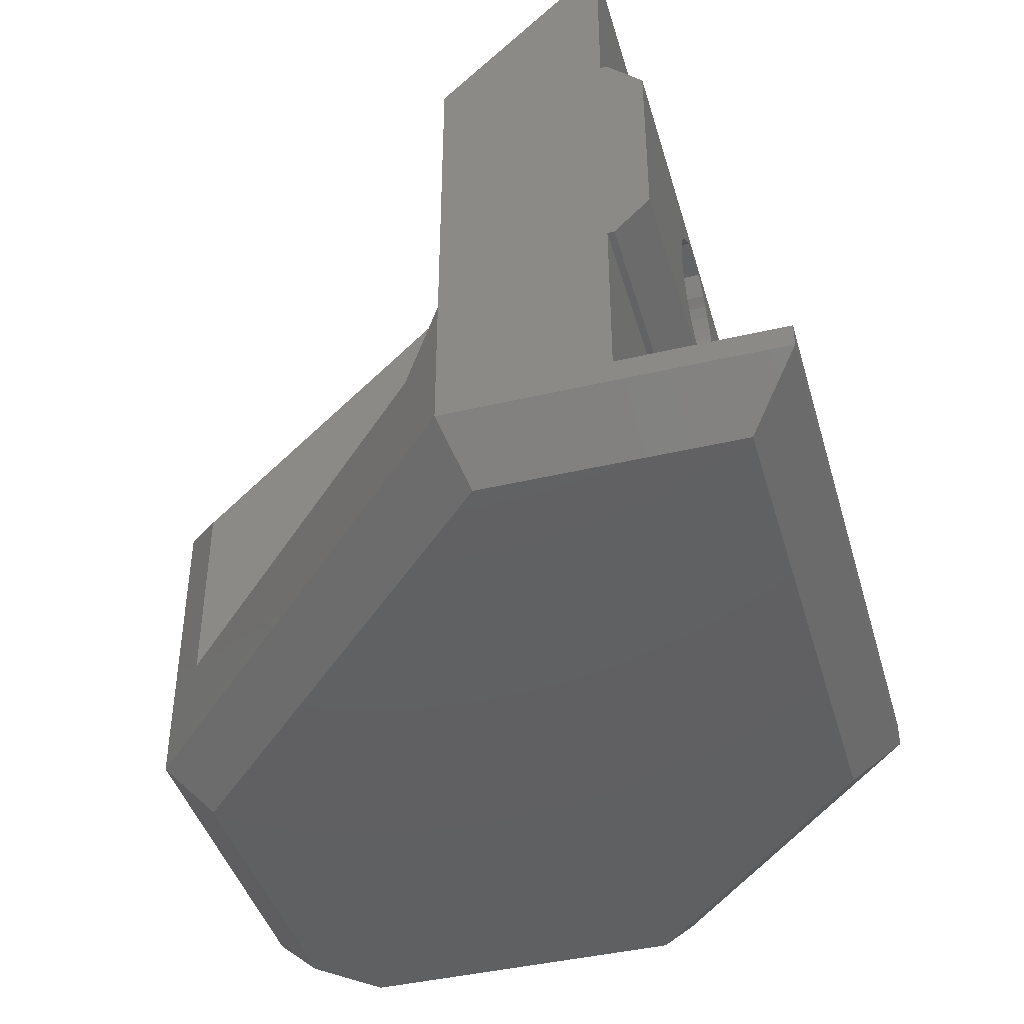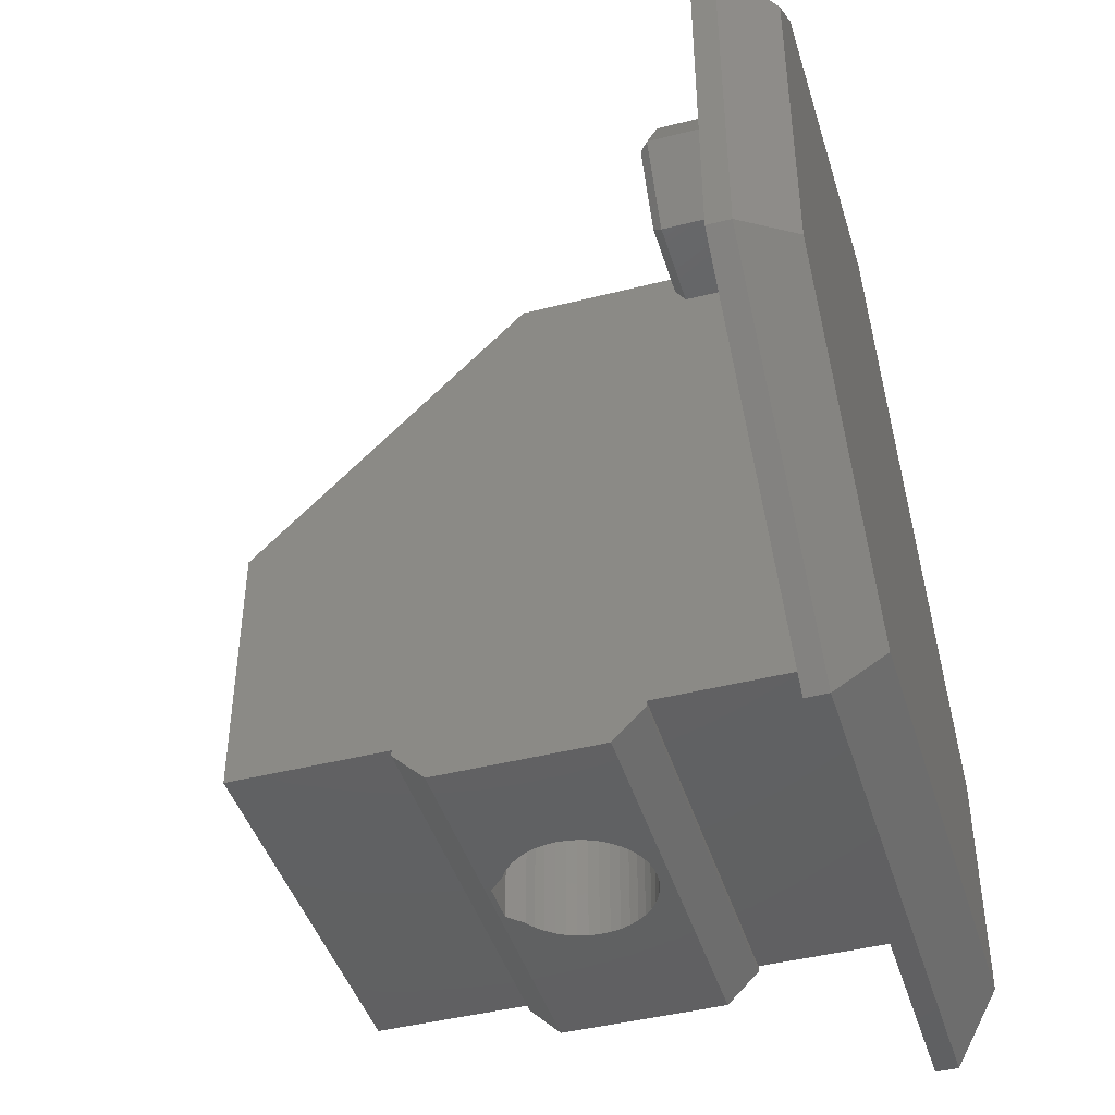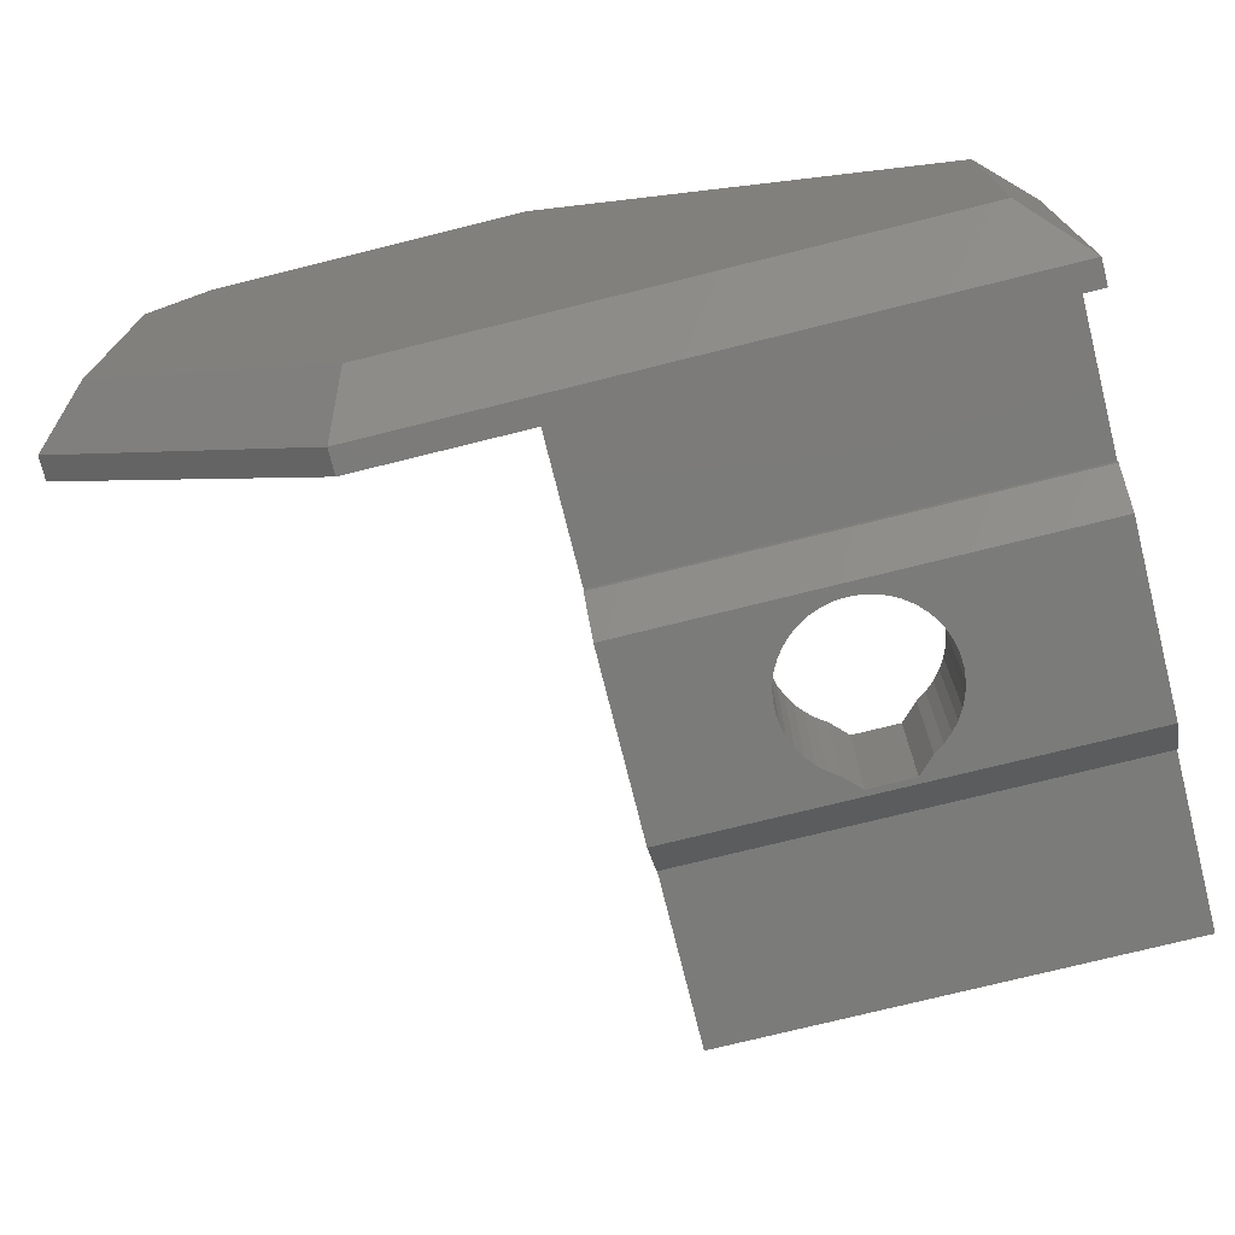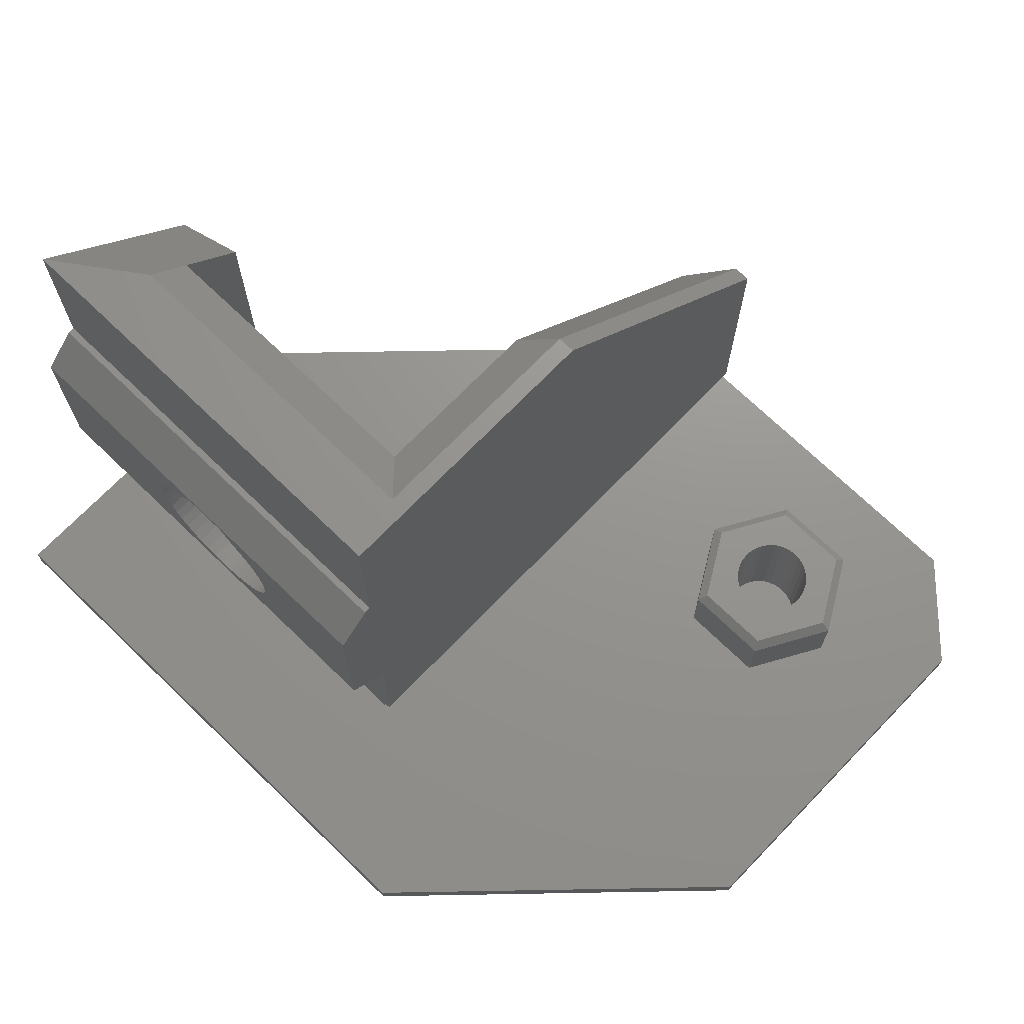
<metadata>
{"format":"stl","ext":"stl","renderer":"f3d","projection":"perspective","resolution":1024,"background":"white","views":[{"elev":-42.4,"azim":-74.3,"up":"+Z"},{"elev":-43.8,"azim":106.7,"up":"+Y"},{"elev":-74.4,"azim":-166.0,"up":"+Y"},{"elev":71.0,"azim":44.0,"up":"+Z"}]}
</metadata>
<code>
# stl→obj: 294 verts, 580 faces
v -0.375 -5.15 22.5
v -0.375 2.65 22.5
v -1.775 -3.75 21.1
v 0.225 2.65 22.5
v -11.77 -5.15 22.5
v 0.225 -7.25 22.5
v -1.775 2.07 21.1
v -0.375 12.65 12.5
v 0.225 12.65 12.5
v -1.775 -1.75 12.5
v -11.77 -3.75 21.1
v -6.006 -3.75 15.35
v -1.775 -3.75 12.5
v -4.604 -3.75 14.02
v -5.45 -3.75 14.79
v -4.847 -3.75 14.32
v -5.131 -3.75 14.58
v -1.775 11.25 11.92
v -1.775 11.25 5
v 0.225 12.65 3
v -0.375 12.65 1.7
v -0.075 12.65 2.7
v -1.775 -0.25 5
v -11.78 -3.75 21.1
v -8.703 -3.75 14.32
v -7.544 -3.75 15.35
v -8.1 -3.75 14.79
v -8.419 -3.75 14.58
v -14.78 -7.25 22.5
v 0.225 -7.25 16.73
v 0.225 -7.25 8.275
v -14.78 -1.75 17
v -14.78 -7.25 16.73
v -11.78 -1.75 19.1
v -11.78 -3.75 12.5
v -8.946 -3.75 14.02
v -11.78 -1.75 12.5
v -11.75 -1.75 11.98
v -14.78 -1.75 6.5
v -14.78 -7.25 8.275
v -1.775 -1.75 6.5
v -1.802 -1.75 11.98
v -13.28 -0.25 5
v -7.298 -1.75 7.527
v -6.775 -1.75 7.5
v -6.252 -1.75 7.527
v -5.735 -1.75 7.609
v -5.23 -1.75 7.745
v -4.741 -1.75 7.932
v -4.275 -1.75 8.17
v -3.836 -1.75 8.455
v -3.429 -1.75 8.784
v -3.059 -1.75 9.154
v -2.73 -1.75 9.561
v -2.445 -1.75 10
v -2.207 -1.75 10.47
v -2.02 -1.75 10.95
v -1.884 -1.75 11.46
v -1.802 -3.75 11.98
v -4.126 -3.75 12.58
v -4.407 -3.75 13.69
v -4.165 -3.75 12.96
v -4.26 -3.75 13.33
v -14.78 -1.75 1.7
v 0.3292 10.95 0
v -0.075 12.65 2.5
v 11.78 12.65 1.7
v -14.78 -7.25 2.5
v -14.78 -12.65 1.7
v -13.07 -10.95 0
v -13.07 -2.454 0
v -7.815 -1.75 7.609
v -11.67 -1.75 11.46
v -11.53 -1.75 10.95
v -11.34 -1.75 10.47
v -11.11 -1.75 10
v -10.82 -1.75 9.561
v -10.49 -1.75 9.154
v -10.12 -1.75 8.784
v -9.714 -1.75 8.455
v -9.275 -1.75 8.17
v -8.809 -1.75 7.932
v -8.32 -1.75 7.745
v 0.225 -7.25 3
v -0.075 -7.25 2.7
v 11.78 12.65 2.5
v 6.359 9.275 2.5
v 4.844 6.65 2.5
v -0.075 -7.25 2.5
v 14.78 9.65 1.7
v 11.07 10.95 0
v 9.391 9.275 2.5
v 14.78 9.65 2.5
v -6.775 -3.75 7.5
v -7.298 -3.75 7.527
v -6.252 -3.75 7.527
v -5.735 -3.75 7.609
v -11.67 -3.75 11.46
v -11.75 -3.75 11.98
v -11.53 -3.75 10.95
v -11.34 -3.75 10.47
v -11.11 -3.75 10
v -10.82 -3.75 9.561
v -10.49 -3.75 9.154
v -10.12 -3.75 8.784
v -9.714 -3.75 8.455
v -9.275 -3.75 8.17
v -8.809 -3.75 7.932
v -8.32 -3.75 7.745
v -7.815 -3.75 7.609
v -5.23 -3.75 7.745
v -4.741 -3.75 7.932
v -4.275 -3.75 8.17
v -3.836 -3.75 8.455
v -3.429 -3.75 8.784
v -3.059 -3.75 9.154
v -2.73 -3.75 9.561
v -2.445 -3.75 10
v -2.207 -3.75 10.47
v -2.02 -3.75 10.95
v -1.884 -3.75 11.46
v 9.217 4.325 5.3
v 6.533 4.325 5.3
v 9.391 4.025 5
v 7.738 5.307 5.3
v 10.56 6.65 5.3
v 8.943 5.824 5.3
v 8.012 5.307 5.3
v 8.279 5.362 5.3
v 8.53 5.47 5.3
v 8.754 5.626 5.3
v 6.359 4.025 5
v 5.19 6.65 5.3
v 6.807 5.824 5.3
v 6.996 5.626 5.3
v 7.22 5.47 5.3
v 7.471 5.362 5.3
v 9.391 4.025 2.5
v 10.91 6.65 5
v 10.91 6.65 2.5
v 4.844 6.65 5
v 6.359 4.025 2.5
v 6.359 9.275 5
v 6.533 8.975 5.3
v 6.729 7.364 5.3
v 6.609 7.119 5.3
v 6.541 6.854 5.3
v 6.527 6.582 5.3
v 6.568 6.312 5.3
v 6.663 6.055 5.3
v 9.391 9.275 5
v 9.217 8.975 5.3
v 7.875 8 5.3
v 7.603 7.972 5.3
v 7.343 7.891 5.3
v 7.104 7.758 5.3
v 6.897 7.58 5.3
v 9.021 7.364 5.3
v 8.147 7.972 5.3
v 8.407 7.891 5.3
v 8.853 7.58 5.3
v 8.646 7.758 5.3
v 9.087 6.055 5.3
v 9.182 6.312 5.3
v 9.223 6.582 5.3
v 9.209 6.854 5.3
v 9.141 7.119 5.3
v 14.78 -3.058 2.5
v 7.875 8 0.5
v 8.147 7.972 0.5
v 7.603 7.972 0.5
v 7.343 7.891 0.5
v 7.104 7.758 0.5
v 6.897 7.58 0.5
v 6.729 7.364 0.5
v 6.609 7.119 0.5
v 6.541 6.854 0.5
v 6.527 6.582 0.5
v 6.568 6.312 0.5
v 6.663 6.055 0.5
v 6.807 5.824 0.5
v 6.996 5.626 0.5
v 7.22 5.47 0.5
v 7.471 5.362 0.5
v 7.738 5.307 0.5
v 8.012 5.307 0.5
v 8.279 5.362 0.5
v 8.53 5.47 0.5
v 8.754 5.626 0.5
v 8.943 5.824 0.5
v 9.087 6.055 0.5
v 9.182 6.312 0.5
v 9.223 6.582 0.5
v 9.209 6.854 0.5
v 9.141 7.119 0.5
v 9.021 7.364 0.5
v 8.853 7.58 0.5
v 8.646 7.758 0.5
v 8.407 7.891 0.5
v 4.479 -10.95 0
v 5.183 -12.65 1.7
v 14.78 -3.058 1.7
v 13.07 -2.354 0
v -14.78 -12.65 2.5
v 5.183 -12.65 2.5
v 13.07 8.946 0
v -14.78 -8.65 15.55
v -14.78 -7.475 8.275
v -14.78 -8.65 9.45
v -14.78 -7.475 16.73
v 0.225 -7.475 16.73
v 0.225 -8.65 9.45
v 0.225 -7.475 8.275
v -9.424 -8.65 12.58
v -6.775 -8.65 9.85
v -7.159 -8.65 9.878
v -7.535 -8.65 9.961
v -7.895 -8.65 10.1
v -8.231 -8.65 10.29
v -8.537 -8.65 10.52
v -8.805 -8.65 10.8
v -9.03 -8.65 11.11
v -9.208 -8.65 11.45
v -9.335 -8.65 11.81
v -9.407 -8.65 12.19
v 0.225 -8.65 15.55
v -7.544 -8.65 15.35
v -9.385 -8.65 12.96
v -9.29 -8.65 13.33
v -9.143 -8.65 13.69
v -8.946 -8.65 14.02
v -8.703 -8.65 14.32
v -8.419 -8.65 14.58
v -8.1 -8.65 14.79
v -4.126 -8.65 12.58
v -5.45 -8.65 14.79
v -5.131 -8.65 14.58
v -6.006 -8.65 15.35
v -4.847 -8.65 14.32
v -4.604 -8.65 14.02
v -4.407 -8.65 13.69
v -4.26 -8.65 13.33
v -4.165 -8.65 12.96
v -4.143 -8.65 12.19
v -4.215 -8.65 11.81
v -4.342 -8.65 11.45
v -4.52 -8.65 11.11
v -4.745 -8.65 10.8
v -5.013 -8.65 10.52
v -5.319 -8.65 10.29
v -5.655 -8.65 10.1
v -6.015 -8.65 9.961
v -6.391 -8.65 9.878
v -4.143 -3.75 12.19
v -4.215 -3.75 11.81
v -4.342 -3.75 11.45
v -4.52 -3.75 11.11
v -4.745 -3.75 10.8
v -5.013 -3.75 10.52
v -5.319 -3.75 10.29
v -5.655 -3.75 10.1
v -6.015 -3.75 9.961
v -6.391 -3.75 9.878
v -6.775 -3.75 9.85
v -7.159 -3.75 9.878
v -7.535 -3.75 9.961
v -7.895 -3.75 10.1
v -8.231 -3.75 10.29
v -8.537 -3.75 10.52
v -8.805 -3.75 10.8
v -9.03 -3.75 11.11
v -9.208 -3.75 11.45
v -9.335 -3.75 11.81
v -9.407 -3.75 12.19
v -9.424 -3.75 12.58
v -9.385 -3.75 12.96
v -9.29 -3.75 13.33
v -9.143 -3.75 13.69
v -11.93 -6.25 12.8
v -11.93 -6.25 12.2
v -11.93 -6.351 12.8
v -12.28 -6.25 12.8
v -12.28 -6.351 12.8
v -11.93 -6.351 12.2
v -12.28 -6.25 12.2
v -12.28 -6.351 12.2
v -1.524 -6.25 12.8
v -1.524 -6.25 12.2
v -1.524 -6.351 12.8
v -1.625 -6.25 12.8
v -1.625 -6.351 12.8
v -1.524 -6.351 12.2
v -1.625 -6.25 12.2
v -1.625 -6.351 12.2
f 1 2 3
f 2 1 4
f 3 5 1
f 6 1 5
f 4 1 6
f 3 2 7
f 2 8 7
f 8 2 9
f 9 2 4
f 3 7 10
f 11 5 3
f 3 12 11
f 10 13 3
f 13 14 3
f 3 15 12
f 3 14 16
f 3 16 17
f 17 15 3
f 7 8 18
f 10 7 18
f 18 8 19
f 9 20 8
f 19 8 21
f 8 22 21
f 8 20 22
f 10 18 23
f 23 18 19
f 11 24 5
f 25 24 11
f 11 12 26
f 11 26 27
f 28 11 27
f 25 11 28
f 6 5 29
f 5 24 29
f 4 30 9
f 9 31 20
f 9 30 31
f 4 6 30
f 29 30 6
f 29 24 32
f 32 33 29
f 33 30 29
f 32 24 34
f 24 35 34
f 36 35 24
f 36 24 25
f 34 37 32
f 32 38 39
f 39 40 32
f 32 37 38
f 32 40 33
f 34 35 37
f 23 41 10
f 41 42 10
f 10 42 13
f 43 23 19
f 43 41 23
f 19 21 43
f 39 41 43
f 39 44 41
f 41 44 45
f 41 45 46
f 46 47 41
f 41 47 48
f 41 48 49
f 49 50 41
f 41 50 51
f 41 51 52
f 52 53 41
f 41 53 54
f 41 54 55
f 55 56 41
f 41 56 57
f 41 57 58
f 58 42 41
f 13 42 59
f 59 60 13
f 13 61 14
f 13 60 62
f 13 62 63
f 63 61 13
f 43 21 64
f 21 65 64
f 21 22 66
f 21 66 67
f 21 67 65
f 43 64 39
f 39 64 68
f 69 64 70
f 70 64 71
f 68 64 69
f 64 65 71
f 39 72 44
f 39 38 73
f 39 73 74
f 74 75 39
f 39 75 76
f 39 76 77
f 77 78 39
f 39 78 79
f 39 79 80
f 80 81 39
f 39 81 82
f 39 82 83
f 83 72 39
f 68 40 39
f 84 22 20
f 20 31 84
f 85 66 22
f 85 22 84
f 67 66 86
f 87 86 66
f 87 66 88
f 88 66 89
f 89 66 85
f 67 86 90
f 67 90 91
f 65 67 91
f 92 93 86
f 92 86 87
f 90 86 93
f 94 45 44
f 95 44 72
f 94 44 95
f 96 46 45
f 96 45 94
f 97 47 46
f 97 46 96
f 98 73 38
f 35 38 37
f 98 38 99
f 99 38 35
f 100 74 73
f 100 73 98
f 101 75 74
f 101 74 100
f 102 76 75
f 102 75 101
f 103 77 76
f 103 76 102
f 104 78 77
f 104 77 103
f 105 79 78
f 105 78 104
f 106 80 79
f 106 79 105
f 107 81 80
f 107 80 106
f 108 82 81
f 108 81 107
f 109 83 82
f 109 82 108
f 110 72 83
f 110 83 109
f 95 72 110
f 111 48 47
f 111 47 97
f 112 49 48
f 112 48 111
f 113 50 49
f 113 49 112
f 114 51 50
f 114 50 113
f 115 52 51
f 115 51 114
f 116 53 52
f 116 52 115
f 117 54 53
f 117 53 116
f 118 55 54
f 118 54 117
f 119 56 55
f 119 55 118
f 120 57 56
f 120 56 119
f 121 58 57
f 121 57 120
f 59 42 58
f 59 58 121
f 122 123 124
f 125 123 122
f 124 126 122
f 127 122 126
f 125 122 128
f 128 122 129
f 129 122 130
f 130 122 131
f 131 122 127
f 124 123 132
f 123 133 132
f 134 133 123
f 134 123 135
f 135 123 136
f 136 123 137
f 137 123 125
f 124 132 138
f 139 126 124
f 139 124 140
f 140 124 138
f 132 133 141
f 132 141 142
f 138 132 142
f 133 143 141
f 144 143 133
f 145 144 133
f 145 133 146
f 146 133 147
f 147 133 148
f 148 133 149
f 149 133 150
f 150 133 134
f 141 143 88
f 142 141 88
f 144 151 143
f 152 151 144
f 153 152 144
f 153 144 154
f 154 144 155
f 155 144 156
f 156 144 157
f 157 144 145
f 143 151 87
f 88 143 87
f 126 151 152
f 158 126 152
f 159 152 153
f 160 152 159
f 158 152 161
f 161 152 162
f 162 152 160
f 139 151 126
f 151 139 92
f 87 151 92
f 92 139 140
f 127 126 163
f 163 126 164
f 164 126 165
f 165 126 166
f 166 126 167
f 167 126 158
f 140 93 92
f 138 168 140
f 140 168 93
f 142 168 138
f 142 89 168
f 88 89 142
f 169 159 153
f 170 160 159
f 170 159 169
f 171 153 154
f 169 153 171
f 172 154 155
f 171 154 172
f 173 155 156
f 172 155 173
f 174 156 157
f 173 156 174
f 175 157 145
f 174 157 175
f 176 145 146
f 175 145 176
f 177 146 147
f 176 146 177
f 178 147 148
f 177 147 178
f 179 148 149
f 178 148 179
f 180 149 150
f 179 149 180
f 181 150 134
f 180 150 181
f 182 134 135
f 181 134 182
f 183 135 136
f 182 135 183
f 184 136 137
f 183 136 184
f 185 137 125
f 184 137 185
f 186 125 128
f 185 125 186
f 187 128 129
f 186 128 187
f 188 129 130
f 187 129 188
f 189 130 131
f 188 130 189
f 190 131 127
f 189 131 190
f 191 127 163
f 190 127 191
f 192 163 164
f 191 163 192
f 193 164 165
f 192 164 193
f 194 165 166
f 193 165 194
f 195 166 167
f 194 166 195
f 196 167 158
f 195 167 196
f 197 158 161
f 196 158 197
f 198 161 162
f 197 161 198
f 199 162 160
f 198 162 199
f 199 160 170
f 200 201 70
f 200 202 201
f 70 71 200
f 203 202 200
f 200 71 203
f 70 201 69
f 69 201 204
f 201 202 205
f 204 201 205
f 68 69 204
f 203 206 202
f 203 65 206
f 203 71 65
f 202 206 90
f 202 90 168
f 205 202 168
f 91 90 206
f 206 65 91
f 168 90 93
f 68 204 89
f 68 84 40
f 89 85 68
f 68 85 84
f 89 204 205
f 40 207 33
f 208 209 40
f 31 208 40
f 40 209 207
f 40 84 31
f 33 207 210
f 211 33 210
f 30 33 211
f 208 212 209
f 213 208 31
f 213 212 208
f 209 214 207
f 212 215 209
f 209 215 216
f 209 216 217
f 217 218 209
f 209 218 219
f 209 219 220
f 220 221 209
f 209 221 222
f 209 222 223
f 223 224 209
f 209 224 225
f 209 225 214
f 207 211 210
f 226 211 207
f 207 227 226
f 207 214 228
f 207 228 229
f 229 230 207
f 207 230 231
f 207 231 232
f 232 233 207
f 233 234 207
f 207 234 227
f 89 205 168
f 30 212 31
f 31 212 213
f 211 226 30
f 30 226 212
f 226 235 212
f 236 237 226
f 226 238 236
f 226 237 239
f 226 239 240
f 240 241 226
f 226 241 242
f 226 242 243
f 243 235 226
f 226 227 238
f 212 235 244
f 212 244 245
f 245 246 212
f 212 246 247
f 212 247 248
f 248 249 212
f 212 249 250
f 212 250 251
f 251 252 212
f 212 252 253
f 212 253 215
f 254 59 121
f 60 59 254
f 254 121 120
f 255 120 119
f 254 120 255
f 255 119 118
f 256 118 117
f 255 118 256
f 257 117 116
f 256 117 257
f 257 116 115
f 258 115 114
f 257 115 258
f 259 114 113
f 258 114 259
f 260 113 112
f 259 113 260
f 261 112 111
f 260 112 261
f 262 111 97
f 261 111 262
f 263 97 96
f 262 97 263
f 264 96 94
f 263 96 264
f 264 94 95
f 265 95 110
f 264 95 265
f 266 110 109
f 265 110 266
f 267 109 108
f 266 109 267
f 268 108 107
f 267 108 268
f 269 107 106
f 268 107 269
f 270 106 105
f 269 106 270
f 271 105 104
f 270 105 271
f 271 104 103
f 272 103 102
f 271 103 272
f 273 102 101
f 272 102 273
f 273 101 100
f 274 100 98
f 273 100 274
f 274 98 99
f 275 99 35
f 274 99 275
f 275 35 276
f 276 35 277
f 277 35 278
f 278 35 36
f 26 12 227
f 12 15 238
f 227 12 238
f 27 26 234
f 234 26 227
f 233 28 27
f 233 27 234
f 239 16 14
f 240 14 61
f 239 14 240
f 237 17 16
f 237 16 239
f 15 17 236
f 236 17 237
f 243 62 60
f 235 60 254
f 243 60 235
f 242 63 62
f 242 62 243
f 241 61 63
f 241 63 242
f 244 254 255
f 235 254 244
f 245 255 256
f 244 255 245
f 246 256 257
f 245 256 246
f 247 257 258
f 246 257 247
f 248 258 259
f 247 258 248
f 249 259 260
f 248 259 249
f 250 260 261
f 249 260 250
f 251 261 262
f 250 261 251
f 252 262 263
f 251 262 252
f 253 263 264
f 252 263 253
f 215 264 265
f 253 264 215
f 216 265 266
f 215 265 216
f 217 266 267
f 216 266 217
f 218 267 268
f 217 267 218
f 219 268 269
f 218 268 219
f 220 269 270
f 219 269 220
f 221 270 271
f 220 270 221
f 222 271 272
f 221 271 222
f 223 272 273
f 222 272 223
f 224 273 274
f 223 273 224
f 225 274 275
f 224 274 225
f 214 275 276
f 225 275 214
f 228 276 277
f 214 276 228
f 229 277 278
f 228 277 229
f 230 278 36
f 229 278 230
f 231 36 25
f 230 36 231
f 232 25 28
f 231 25 232
f 232 28 233
f 238 15 236
f 240 61 241
f 171 185 169
f 185 171 184
f 184 171 172
f 169 185 186
f 169 186 170
f 170 186 187
f 170 187 199
f 199 187 188
f 199 188 198
f 198 188 189
f 198 189 197
f 197 189 190
f 197 190 196
f 196 190 191
f 196 191 195
f 195 191 192
f 195 192 194
f 194 192 193
f 184 172 183
f 183 172 173
f 183 173 182
f 182 173 174
f 182 174 181
f 181 174 175
f 181 175 180
f 180 175 176
f 180 176 179
f 179 176 177
f 179 177 178
f 279 280 281
f 279 282 280
f 283 279 281
f 282 279 283
f 281 280 284
f 280 285 284
f 280 282 285
f 281 284 283
f 284 285 286
f 283 284 286
f 285 282 286
f 286 282 283
f 287 288 289
f 287 290 288
f 291 287 289
f 290 287 291
f 289 288 292
f 288 293 292
f 288 290 293
f 289 292 291
f 292 293 294
f 291 292 294
f 293 290 294
f 294 290 291

</code>
